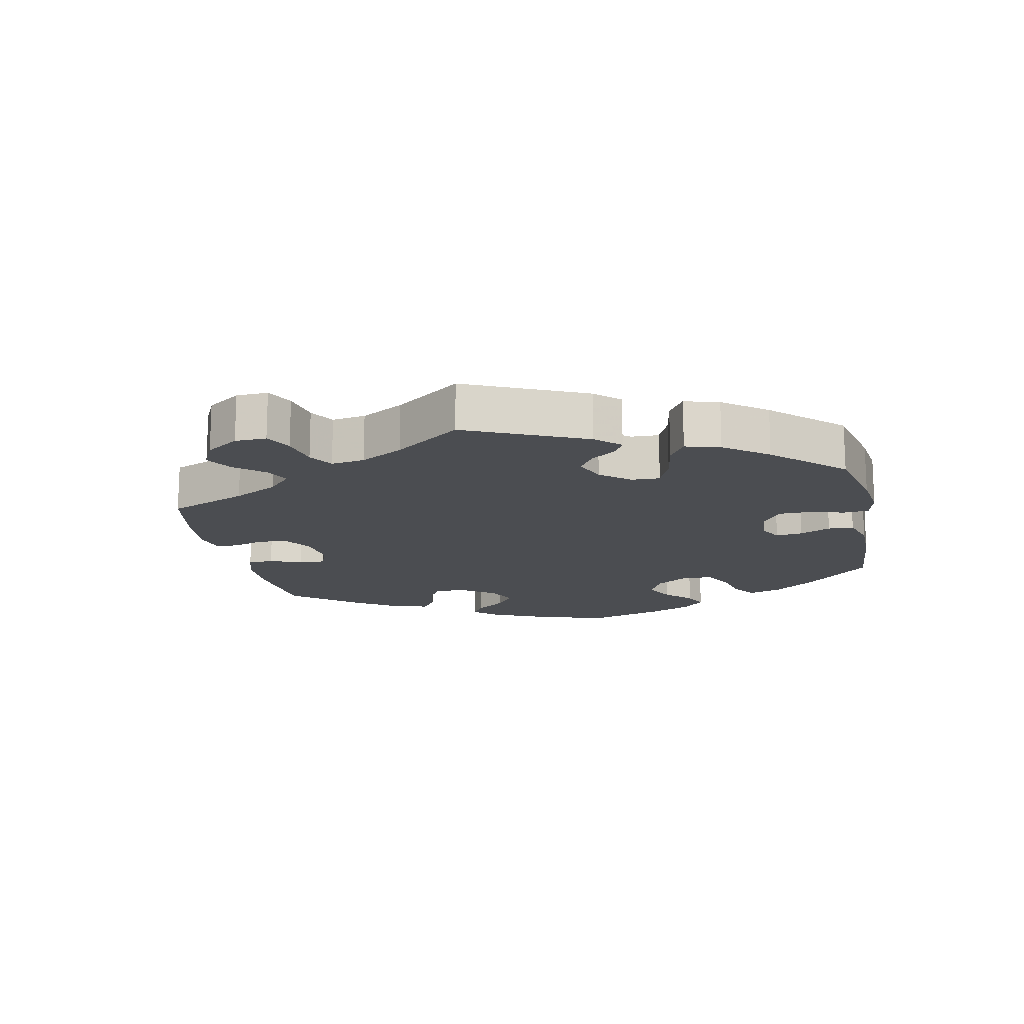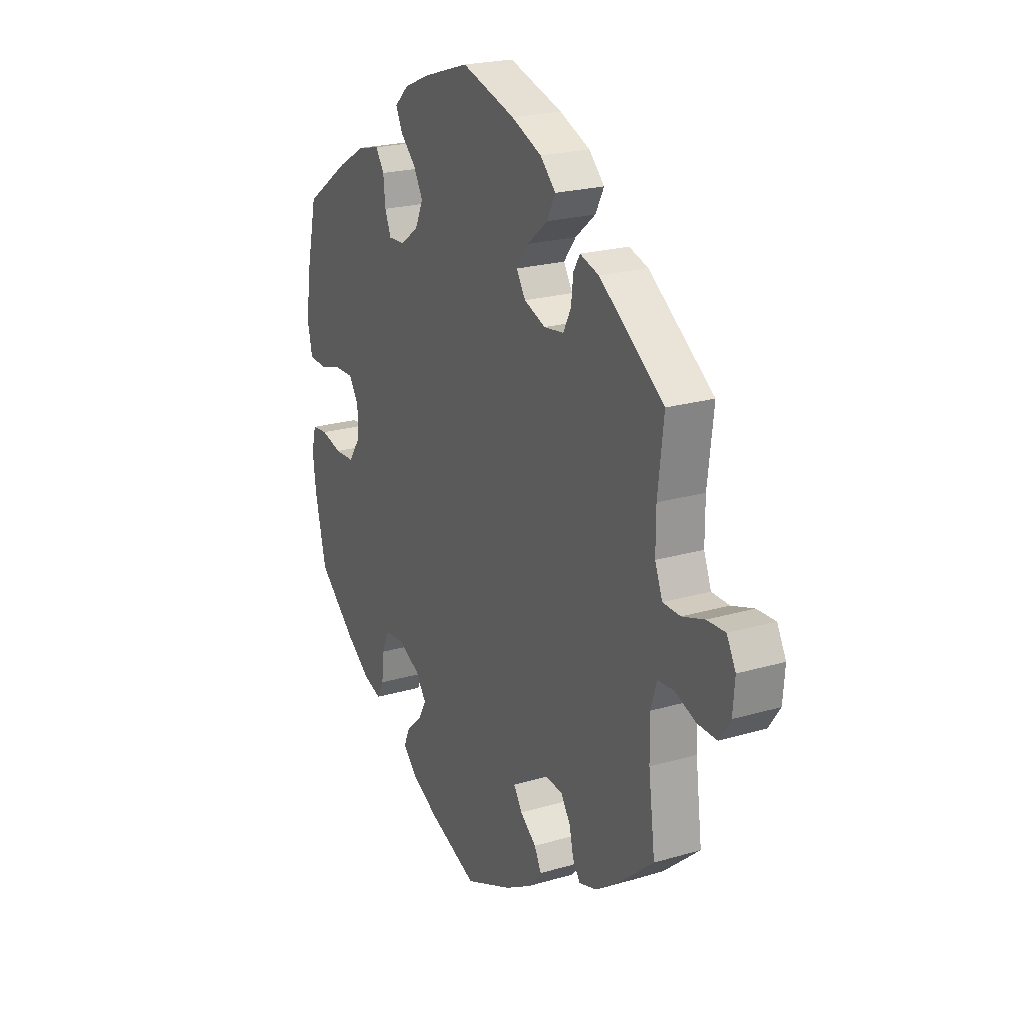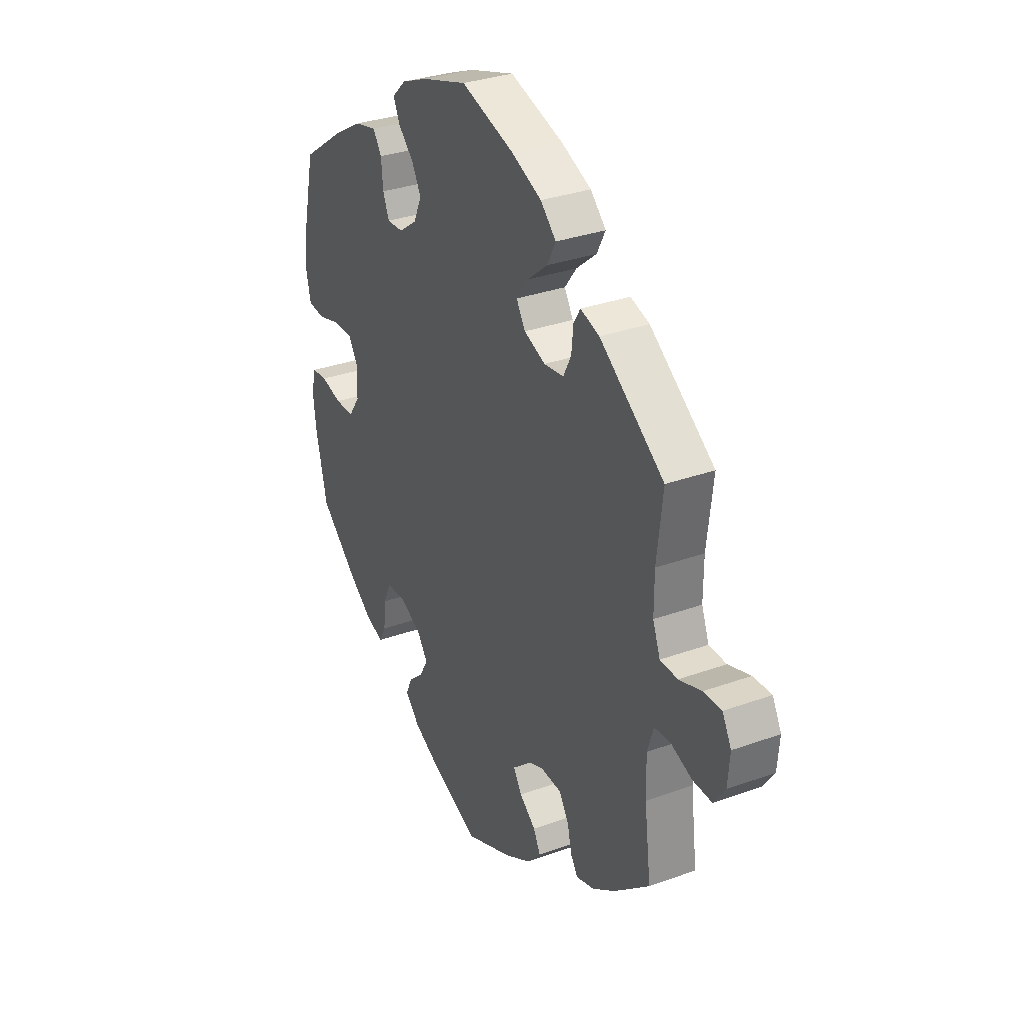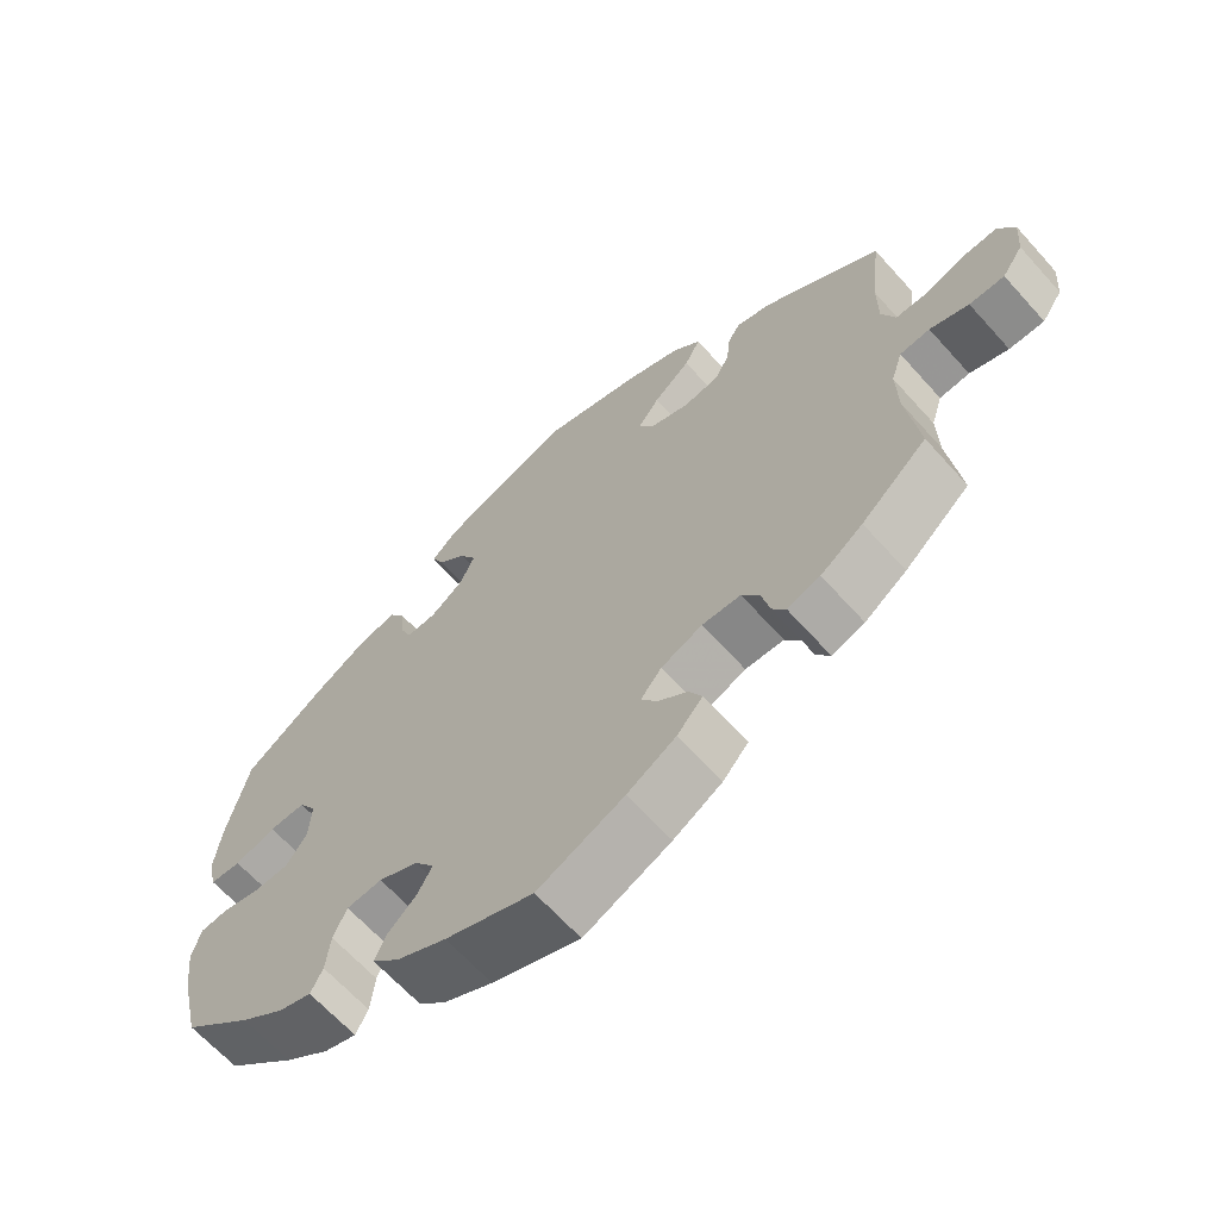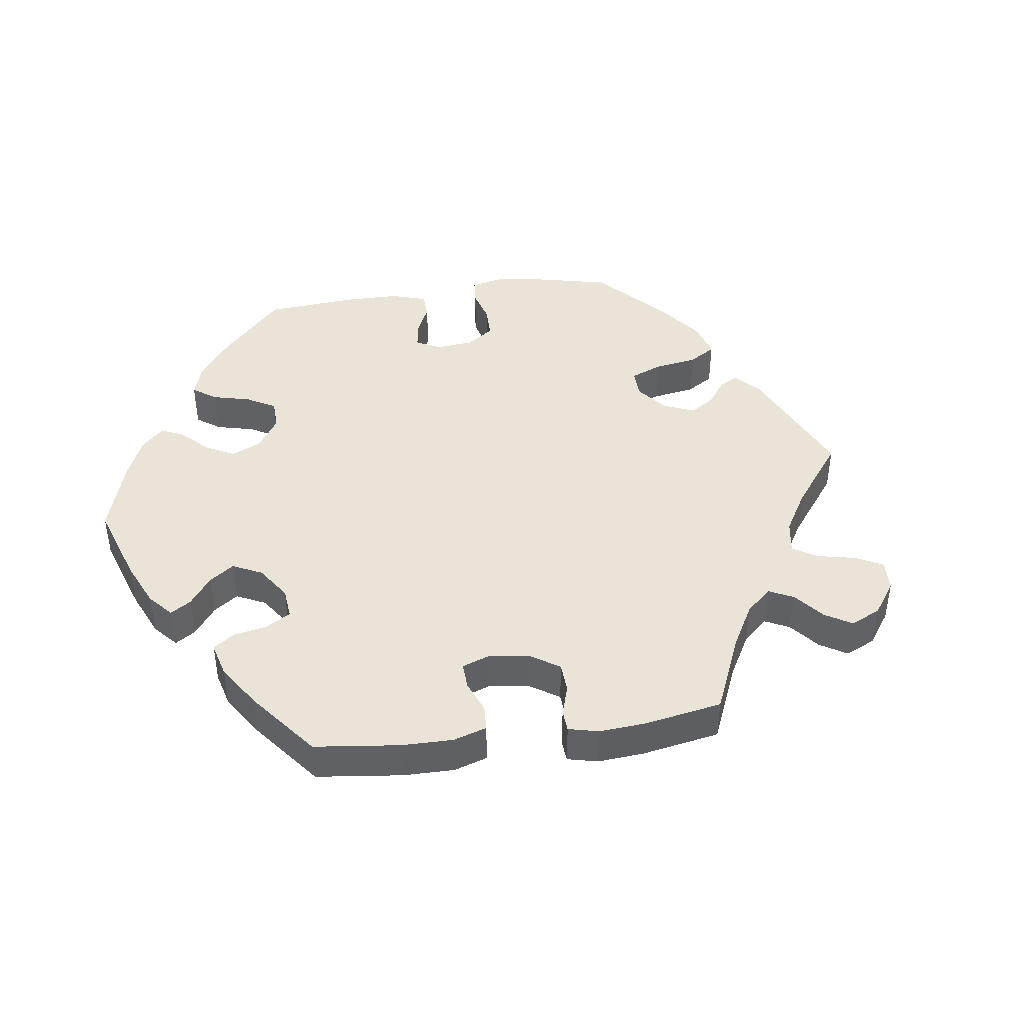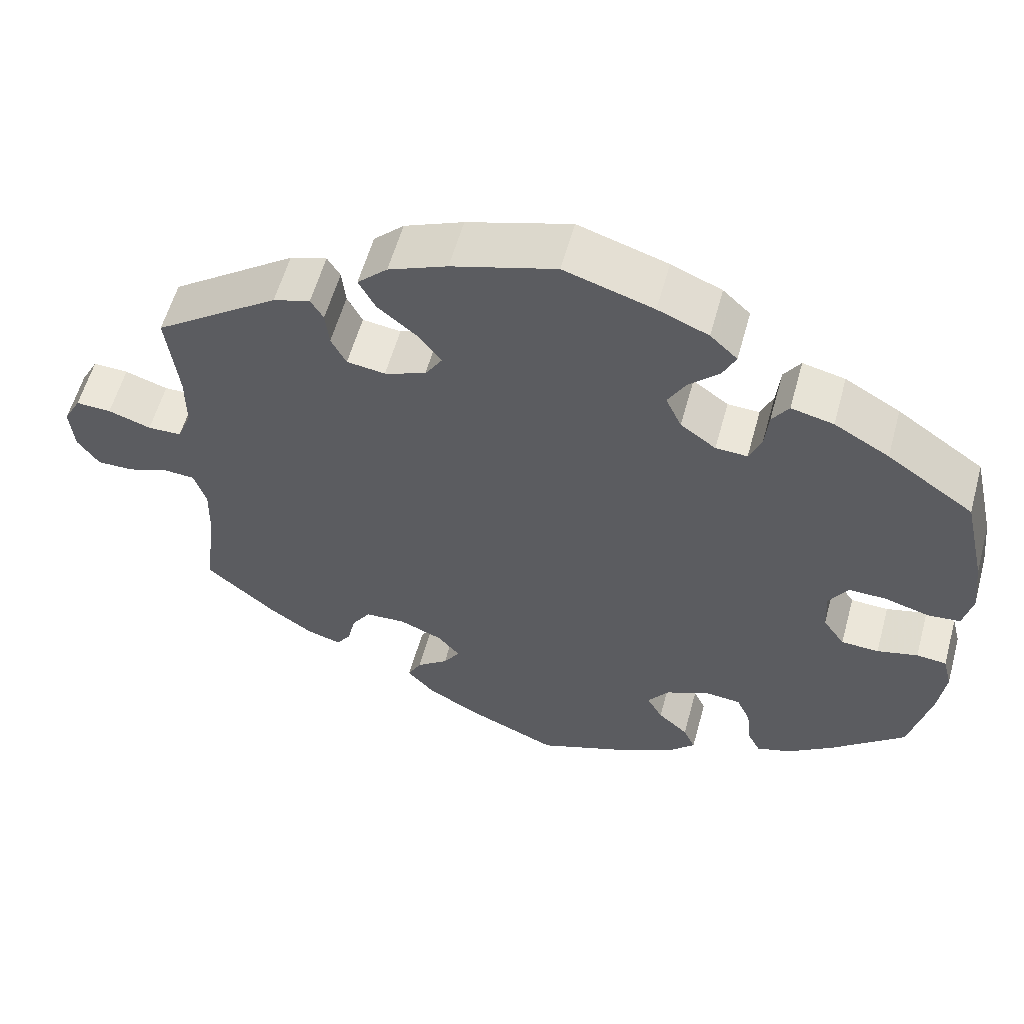
<metadata>
{"format":"obj","ext":"obj","renderer":"f3d","projection":"perspective","resolution":1024,"background":"white","views":[{"elev":-15.8,"azim":-48.2,"up":"+Y"},{"elev":22.1,"azim":-117.1,"up":"+Z"},{"elev":32.0,"azim":-116.9,"up":"+Z"},{"elev":-65.0,"azim":-138.1,"up":"+Z"},{"elev":43.2,"azim":-157.8,"up":"+Y"},{"elev":57.9,"azim":15.4,"up":"+Z"}]}
</metadata>
<code>
v 0.194 0.07 -0.535
v -0.305 0.07 0.416
v 0.349 0.07 0.432
v -0.28 0.07 0.329
v 0.25 0.07 0.321
v 0.52 0.07 0.042
v 0.411 0.07 0.06
v -0.518 0.07 -0.101
v -0.371 0.07 0.429
v -0.52 0.07 -0.179
v -0.3 0.07 0.368
v 0.176 0.07 -0.425
v 0.124 0.07 -0.571
v 0.377 0.07 -0.441
v 0.462 0.07 0.059
v -0.34 0.07 -0.444
v 0.418 0.07 -0.081
v 0.567 0.07 0.178
v -0.708 0.07 -0.027
v 0 0.07 -0.62
v -0.445 0.07 -0.389
v 0.386 0.07 0.02
v -0.522 0.07 0.107
v -0.216 0.07 0.545
v -0.713 0.07 0.035
v -0.643 0.07 0.076
v -0.586 0.07 0.057
v 0.468 0.07 -0.083
v -0.522 0.07 0.183
v 0 0.07 0.62
v -0.386 0.07 -0.43
v 0.422 0.07 0.39
v -0.226 0.07 -0.488
v 0.118 0.07 0.583
v 0.562 0.07 -0.073
v -0.138 0.07 0.578
v -0.174 0.07 0.343
v -0.31 0.07 -0.368
v -0.229 0.07 0.322
v 0.331 0.07 -0.456
v -0.576 0.07 -0.048
v 0.293 0.07 0.445
v 0.155 0.07 -0.387
v 0.216 0.07 -0.461
v 0.314 0.07 -0.423
v -0.63 0.07 -0.068
v 0.439 0.07 -0.396
v -0.322 0.07 0.444
v 0.522 0.07 -0.069
v -0.679 0.07 -0.069
v 0.164 0.07 0.446
v 0.564 0.07 0.046
v 0.239 0.07 -0.321
v -0.541 0.07 0.058
v -0.285 0.07 -0.33
v 0.183 0.07 -0.348
v -0.234 0.07 0.464
v -0.182 0.07 0.421
v -0.69 0.07 0.078
v 0.232 0.07 -0.497
v -0.321 0.07 -0.416
v -0.208 0.07 -0.453
v 0.185 0.07 0.555
v 0.537 0.07 -0.31
v 0.14 0.07 0.403
v 0.576 0.07 0.099
v 0.266 0.07 0.36
v 0.208 0.07 0.323
v -0.256 0.07 0.506
v 0.161 0.07 0.357
v 0.204 0.07 0.485
v 0.271 0.07 0.412
v -0.144 0.07 -0.386
v 0.389 0.07 -0.039
v -0.537 0.07 0.31
v 0.289 0.07 -0.325
v -0.173 0.07 -0.351
v 0.537 0.07 0.31
v 0.565 0.07 -0.191
v -0.537 0.07 -0.31
v -0.534 0.07 -0.051
v 0.574 0.07 -0.12
v 0.221 0.07 0.521
v 0.308 0.07 -0.367
v -0.166 0.07 -0.42
v -0.122 0.07 -0.567
v -0.231 0.07 -0.327
v -0.19 0.07 -0.528
v -0.151 0.07 0.38
v 0.194 -0 -0.535
v -0.305 -0 0.416
v 0.349 -0 0.432
v -0.28 -0 0.329
v 0.25 -0 0.321
v 0.52 -0 0.042
v 0.411 -0 0.06
v -0.518 -0 -0.101
v -0.371 -0 0.429
v -0.52 -0 -0.179
v -0.3 -0 0.368
v 0.176 -0 -0.425
v 0.124 -0 -0.571
v 0.377 -0 -0.441
v 0.462 -0 0.059
v -0.34 -0 -0.444
v 0.418 -0 -0.081
v 0.567 -0 0.178
v -0.708 -0 -0.027
v 0 -0 -0.62
v -0.445 -0 -0.389
v 0.386 -0 0.02
v -0.522 -0 0.107
v -0.216 -0 0.545
v -0.713 -0 0.035
v -0.643 -0 0.076
v -0.586 -0 0.057
v 0.468 -0 -0.083
v -0.522 -0 0.183
v 0 -0 0.62
v -0.386 -0 -0.43
v 0.422 -0 0.39
v -0.226 -0 -0.488
v 0.118 -0 0.583
v 0.562 -0 -0.073
v -0.138 -0 0.578
v -0.174 -0 0.343
v -0.31 -0 -0.368
v -0.229 -0 0.322
v 0.331 -0 -0.456
v -0.576 -0 -0.048
v 0.293 -0 0.445
v 0.155 -0 -0.387
v 0.216 -0 -0.461
v 0.314 -0 -0.423
v -0.63 -0 -0.068
v 0.439 -0 -0.396
v -0.322 -0 0.444
v 0.522 -0 -0.069
v -0.679 -0 -0.069
v 0.164 -0 0.446
v 0.564 -0 0.046
v 0.239 -0 -0.321
v -0.541 -0 0.058
v -0.285 -0 -0.33
v 0.183 -0 -0.348
v -0.234 -0 0.464
v -0.182 -0 0.421
v -0.69 -0 0.078
v 0.232 -0 -0.497
v -0.321 -0 -0.416
v -0.208 -0 -0.453
v 0.185 -0 0.555
v 0.537 -0 -0.31
v 0.14 -0 0.403
v 0.576 -0 0.099
v 0.266 -0 0.36
v 0.208 -0 0.323
v -0.256 -0 0.506
v 0.161 -0 0.357
v 0.204 -0 0.485
v 0.271 -0 0.412
v -0.144 -0 -0.386
v 0.389 -0 -0.039
v -0.537 -0 0.31
v 0.289 -0 -0.325
v -0.173 -0 -0.351
v 0.537 -0 0.31
v 0.565 -0 -0.191
v -0.537 -0 -0.31
v -0.534 -0 -0.051
v 0.574 -0 -0.12
v 0.221 -0 0.521
v 0.308 -0 -0.367
v -0.166 -0 -0.42
v -0.122 -0 -0.567
v -0.231 -0 -0.327
v -0.19 -0 -0.528
v -0.151 -0 0.38
f 12 44 60 1
f 43 12 1 13
f 14 40 45 84
f 14 84 76
f 47 14 76
f 64 47 76
f 79 64 76 53
f 28 49 35 82
f 17 28 82 79
f 66 52 6 15
f 66 15 7
f 18 66 7
f 78 18 7
f 32 78 7 22
f 67 72 42 3
f 5 67 3 32
f 63 83 71 51
f 63 51 65
f 34 63 65
f 30 34 65
f 36 30 65 70
f 58 57 69 24
f 89 58 24 36
f 9 48 2 11
f 29 75 9 11
f 23 29 11 4
f 54 23 4 39
f 25 59 26 27
f 25 27 54
f 19 25 54
f 41 46 50 19
f 81 41 19 54
f 8 81 54 39
f 31 21 80 10
f 38 61 16 31
f 55 38 31 10
f 87 55 10 8
f 88 33 62 85
f 88 85 73
f 86 88 73
f 43 13 20 86
f 17 79 53
f 74 17 53 56
f 22 74 56 43
f 5 32 22 43
f 89 36 70
f 37 89 70 68
f 77 87 8 39
f 73 77 39 37
f 37 68 5 43
f 86 73 37 43
f 90 149 133 101
f 102 90 101 132
f 173 134 129 103
f 165 173 103
f 165 103 136
f 165 136 153
f 142 165 153 168
f 171 124 138 117
f 168 171 117 106
f 104 95 141 155
f 96 104 155
f 96 155 107
f 96 107 167
f 111 96 167 121
f 92 131 161 156
f 121 92 156 94
f 140 160 172 152
f 154 140 152
f 154 152 123
f 154 123 119
f 159 154 119 125
f 113 158 146 147
f 125 113 147 178
f 100 91 137 98
f 100 98 164 118
f 93 100 118 112
f 128 93 112 143
f 116 115 148 114
f 143 116 114
f 143 114 108
f 108 139 135 130
f 143 108 130 170
f 128 143 170 97
f 99 169 110 120
f 120 105 150 127
f 99 120 127 144
f 97 99 144 176
f 174 151 122 177
f 162 174 177
f 162 177 175
f 175 109 102 132
f 142 168 106
f 145 142 106 163
f 132 145 163 111
f 132 111 121 94
f 159 125 178
f 157 159 178 126
f 128 97 176 166
f 126 128 166 162
f 132 94 157 126
f 132 126 162 175
f 86 175 177 88
f 88 177 122 33
f 33 122 151 62
f 62 151 174 85
f 85 174 162 73
f 73 162 166 77
f 77 166 176 87
f 87 176 144 55
f 55 144 127 38
f 38 127 150 61
f 61 150 105 16
f 16 105 120 31
f 31 120 110 21
f 21 110 169 80
f 80 169 99 10
f 10 99 97 8
f 8 97 170 81
f 81 170 130 41
f 41 130 135 46
f 46 135 139 50
f 50 139 108 19
f 19 108 114 25
f 25 114 148 59
f 59 148 115 26
f 26 115 116 27
f 27 116 143 54
f 54 143 112 23
f 23 112 118 29
f 29 118 164 75
f 75 164 98 9
f 9 98 137 48
f 48 137 91 2
f 2 91 100 11
f 11 100 93 4
f 4 93 128 39
f 39 128 126 37
f 37 126 178 89
f 89 178 147 58
f 58 147 146 57
f 57 146 158 69
f 69 158 113 24
f 24 113 125 36
f 36 125 119 30
f 30 119 123 34
f 34 123 152 63
f 63 152 172 83
f 83 172 160 71
f 71 160 140 51
f 51 140 154 65
f 65 154 159 70
f 70 159 157 68
f 68 157 94 5
f 5 94 156 67
f 67 156 161 72
f 72 161 131 42
f 42 131 92 3
f 3 92 121 32
f 32 121 167 78
f 78 167 107 18
f 18 107 155 66
f 66 155 141 52
f 52 141 95 6
f 6 95 104 15
f 15 104 96 7
f 7 96 111 22
f 22 111 163 74
f 74 163 106 17
f 17 106 117 28
f 28 117 138 49
f 49 138 124 35
f 35 124 171 82
f 82 171 168 79
f 79 168 153 64
f 64 153 136 47
f 47 136 103 14
f 14 103 129 40
f 40 129 134 45
f 45 134 173 84
f 84 173 165 76
f 76 165 142 53
f 53 142 145 56
f 56 145 132 43
f 43 132 101 12
f 12 101 133 44
f 44 133 149 60
f 60 149 90 1
f 1 90 102 13
f 13 102 109 20
f 20 109 175 86

</code>
